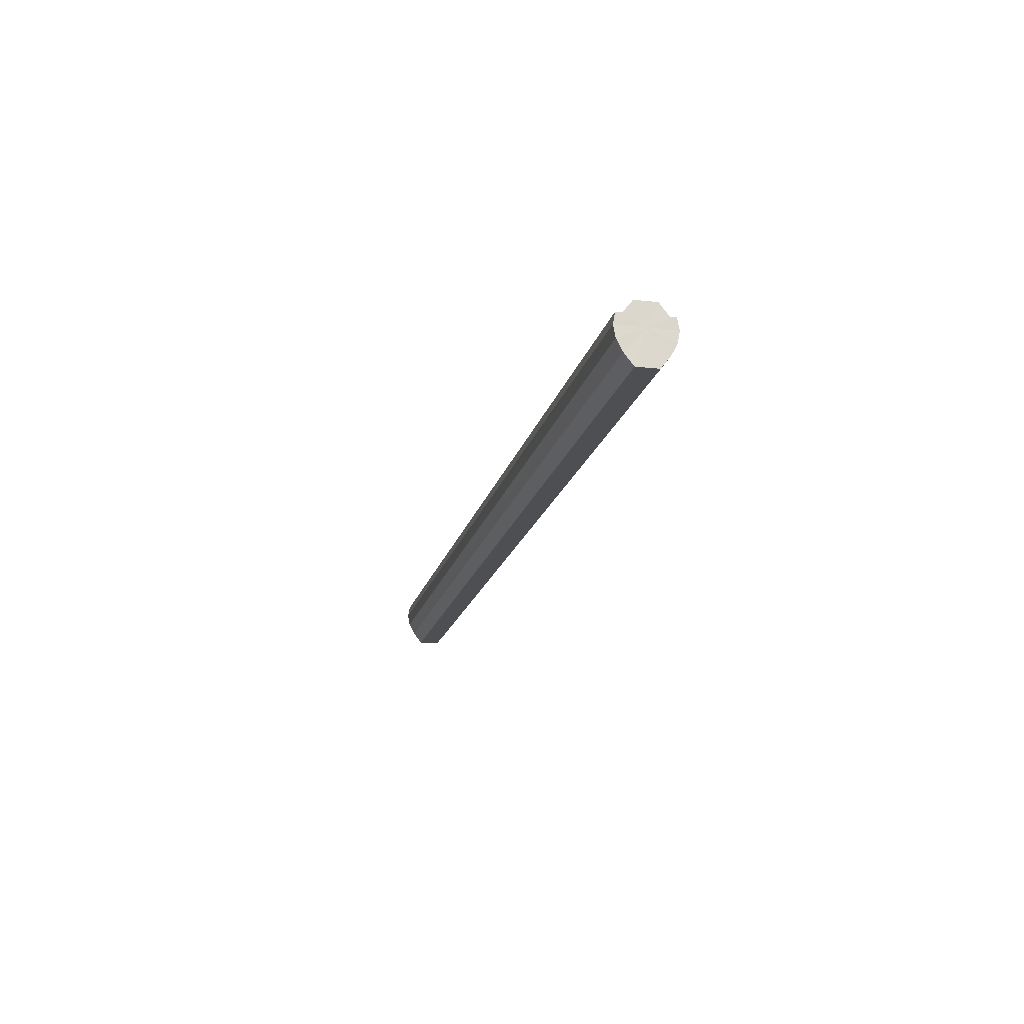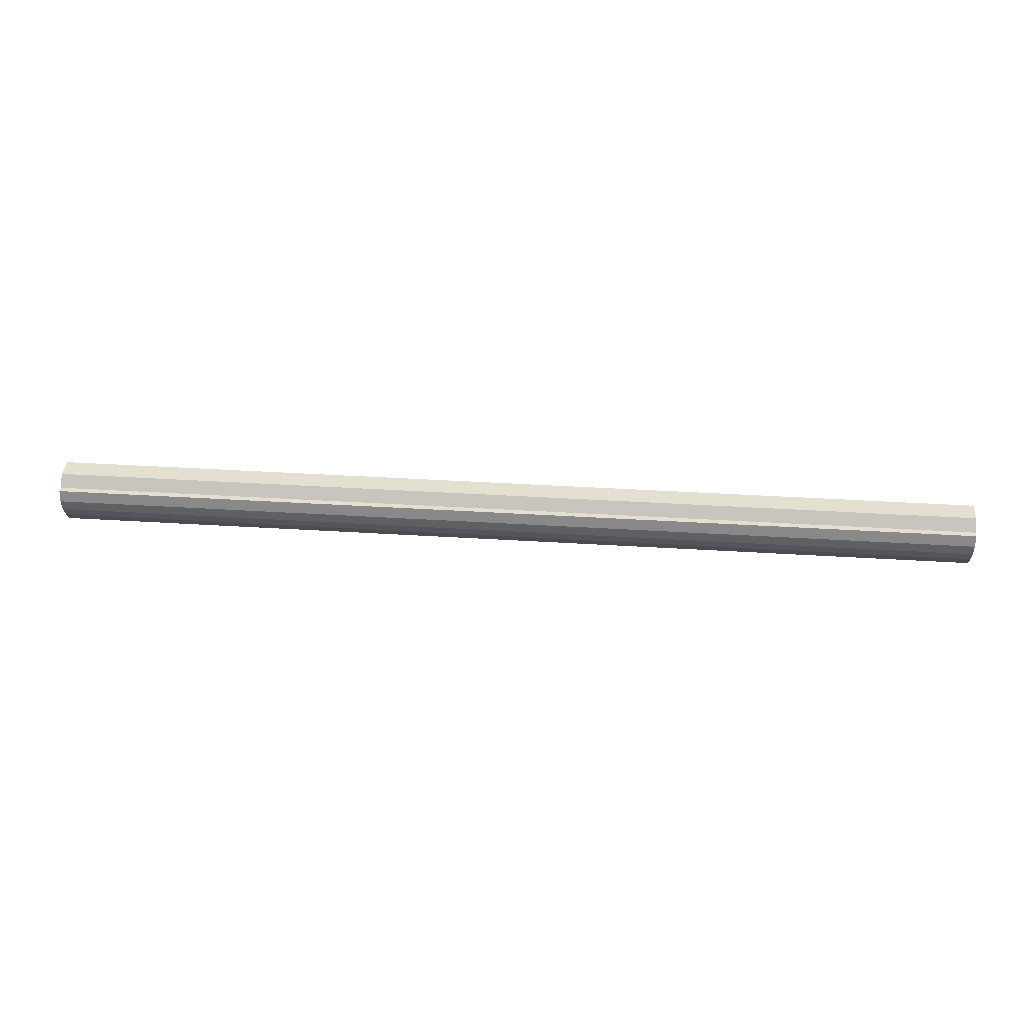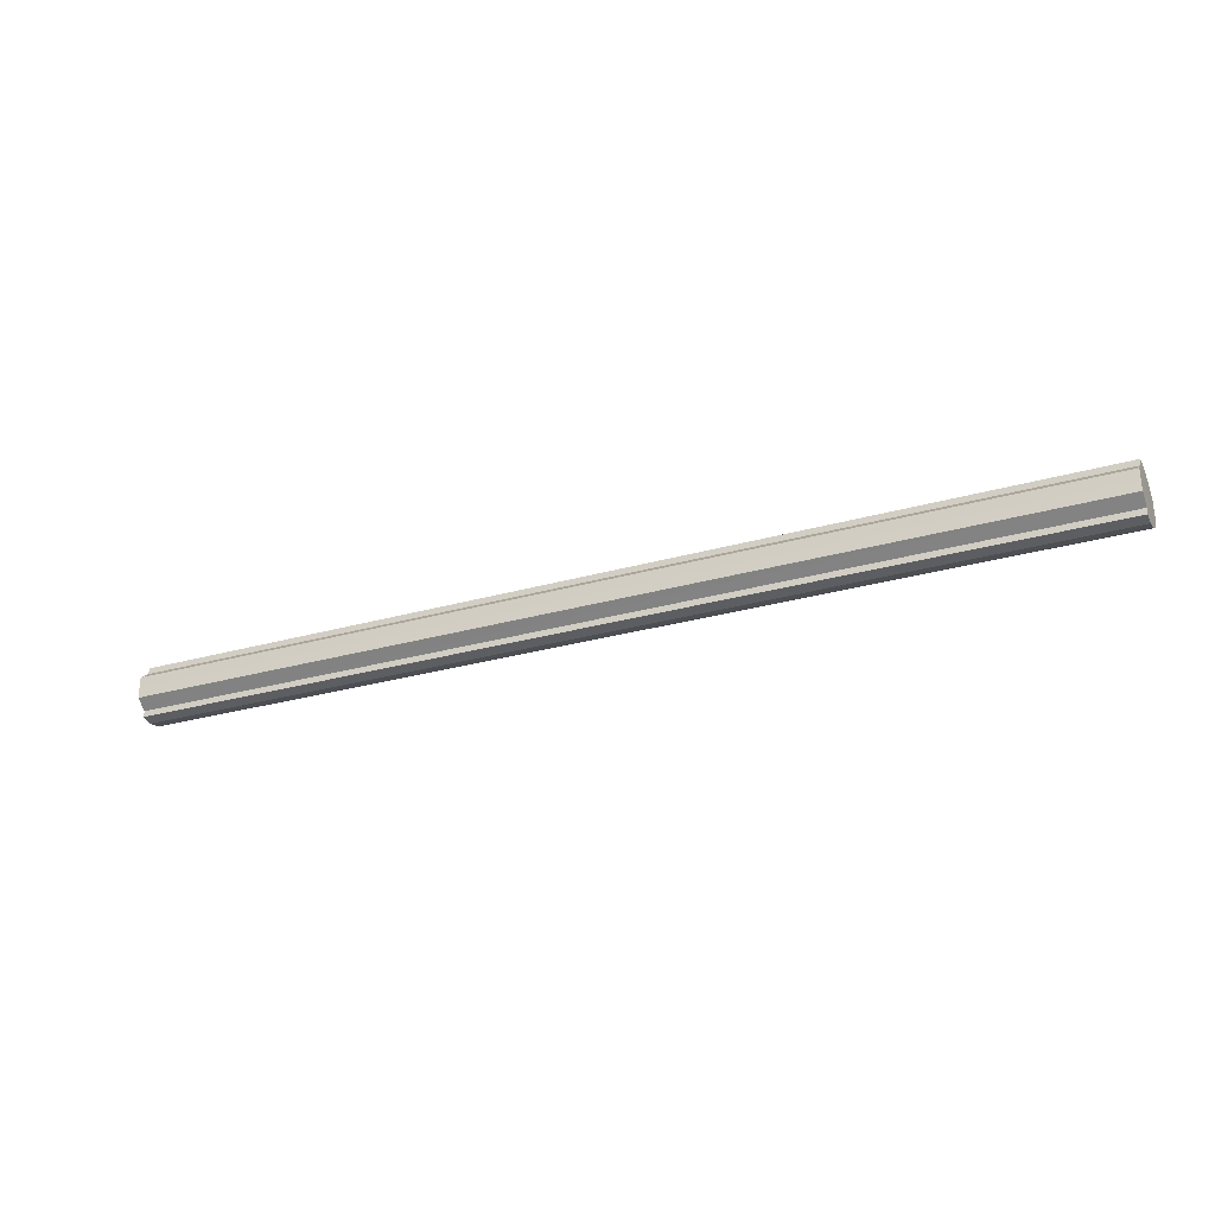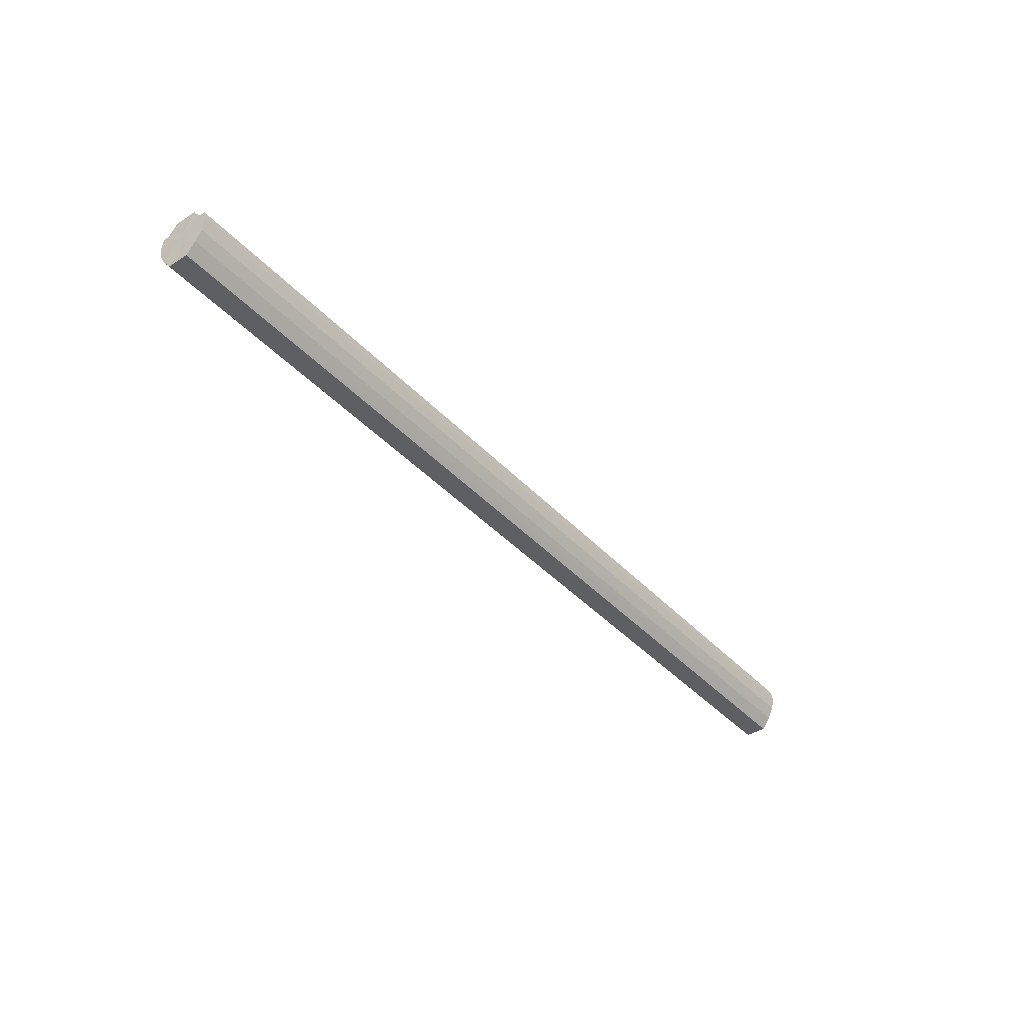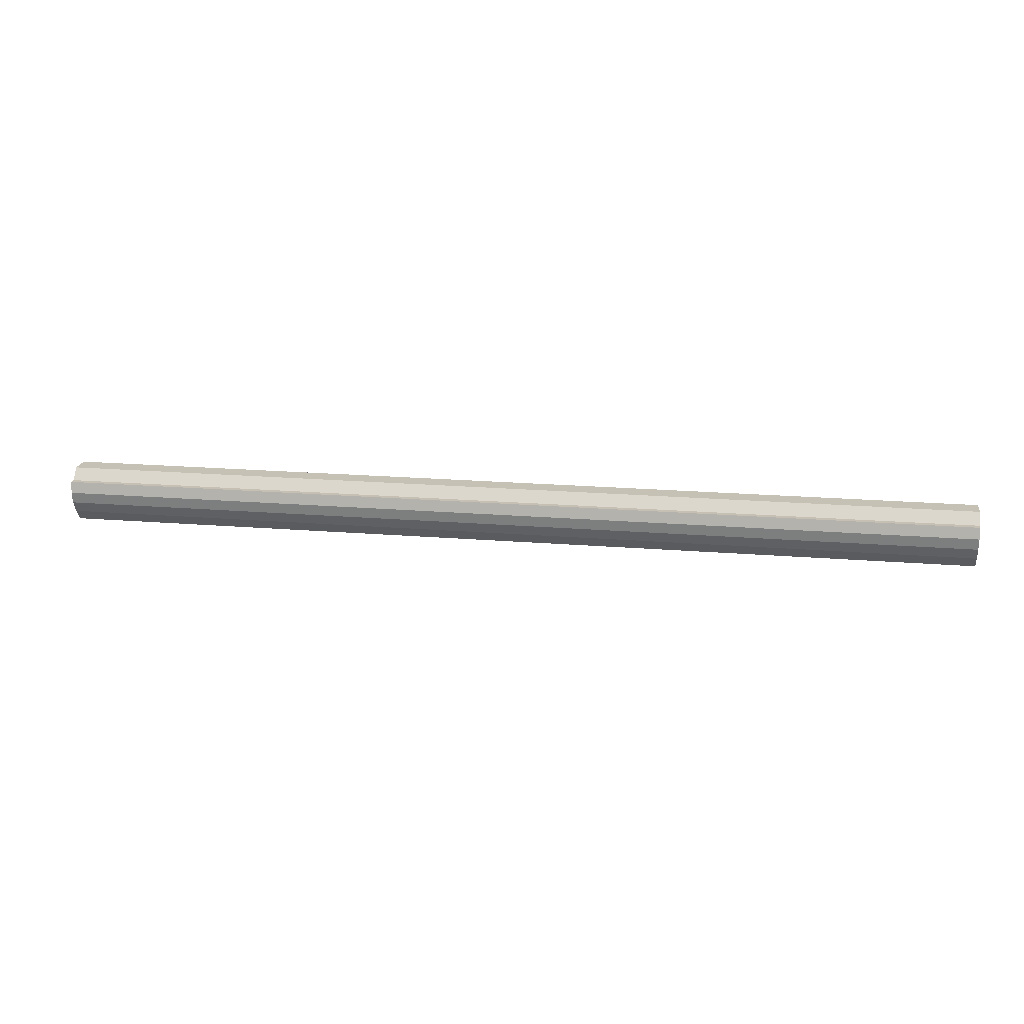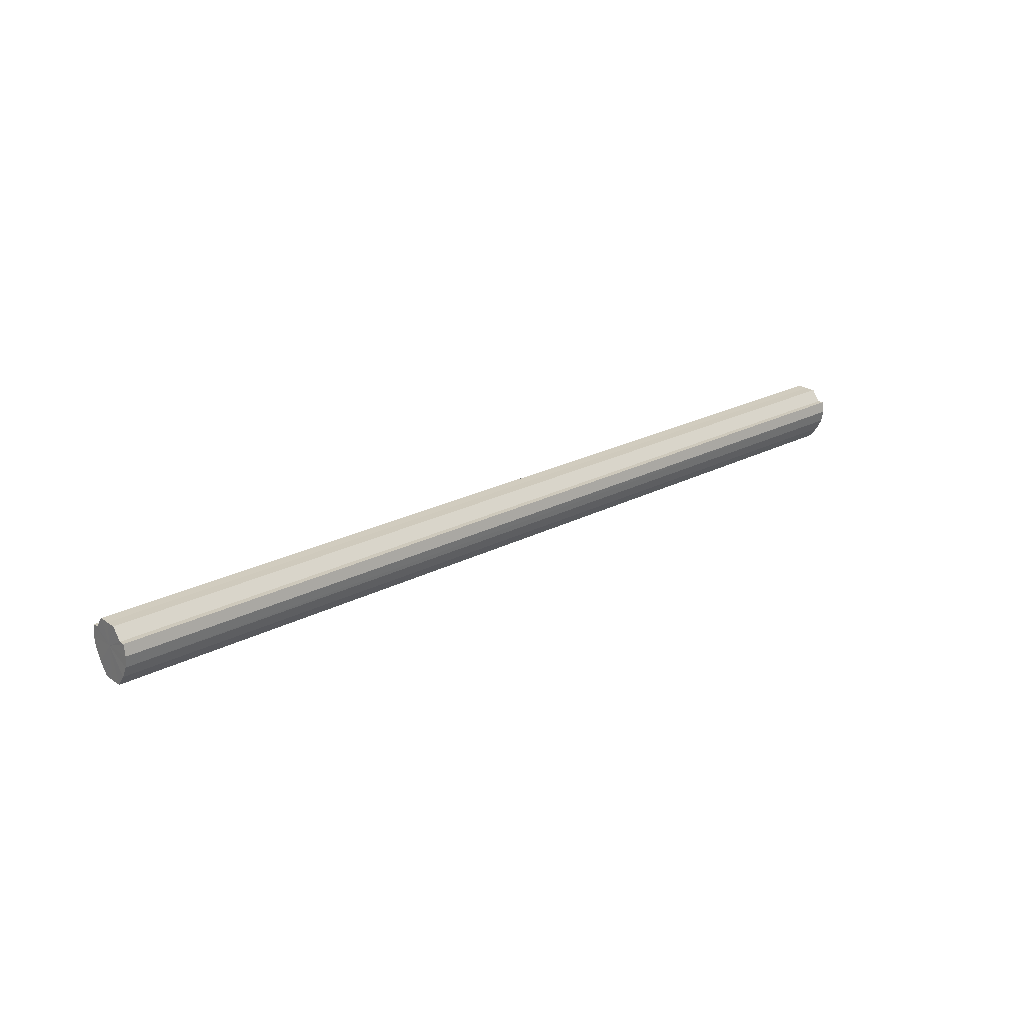
<metadata>
{"format":"obj","ext":"obj","renderer":"f3d","projection":"perspective","resolution":1024,"background":"white","views":[{"elev":-17.9,"azim":76.9,"up":"+Y"},{"elev":36.7,"azim":-175.3,"up":"+Y"},{"elev":-28.1,"azim":-156.5,"up":"+Z"},{"elev":-40.4,"azim":128.1,"up":"+Y"},{"elev":18.6,"azim":9.1,"up":"+Y"},{"elev":23.1,"azim":-41.5,"up":"+Y"}]}
</metadata>
<code>
o 17245
v 2200 1870 4.244
v 2200 1870 4.254
v 2201 1870 4.244
v 2200 1870 4.262
v 2201 1870 4.254
v 2200 1870 4.235
v 2201 1870 4.235
v 2200 1870 4.267
v 2201 1870 4.262
v 2200 1870 4.227
v 2201 1870 4.227
v 2200 1870 4.269
v 2201 1870 4.267
v 2200 1870 4.222
v 2201 1870 4.222
v 2200 1870 4.267
v 2201 1870 4.269
v 2200 1870 4.22
v 2201 1870 4.22
v 2200 1870 4.262
v 2201 1870 4.267
v 2200 1870 4.222
v 2201 1870 4.222
v 2200 1870 4.254
v 2201 1870 4.262
v 2200 1870 4.227
v 2201 1870 4.227
v 2200 1870 4.244
v 2201 1870 4.254
v 2200 1870 4.235
v 2201 1870 4.235
v 2201 1870 4.244
v 2201 1870 4.244
v 2200 1870 4.254
v 2201 1870 4.254
v 2200 1870 4.262
v 2201 1870 4.262
v 2201 1870 4.235
v 2200 1870 4.244
v 2201 1870 4.227
v 2200 1870 4.235
v 2200 1870 4.267
v 2201 1870 4.267
v 2201 1870 4.222
v 2200 1870 4.227
v 2201 1870 4.22
v 2200 1870 4.222
v 2200 1870 4.269
v 2201 1870 4.269
v 2201 1870 4.222
v 2200 1870 4.22
v 2201 1870 4.227
v 2200 1870 4.222
v 2200 1870 4.267
v 2201 1870 4.267
v 2201 1870 4.235
v 2200 1870 4.227
v 2201 1870 4.244
v 2200 1870 4.235
v 2200 1870 4.262
v 2201 1870 4.262
v 2201 1870 4.254
v 2200 1870 4.244
v 2200 1870 4.254
v 2200 1870 4.244
v 2200 1870 4.254
v 2200 1870 4.244
v 2200 1870 4.262
v 2200 1870 4.235
v 2200 1870 4.267
v 2200 1870 4.227
v 2200 1870 4.269
v 2200 1870 4.222
v 2200 1870 4.267
v 2200 1870 4.22
v 2200 1870 4.262
v 2200 1870 4.222
v 2200 1870 4.254
v 2200 1870 4.227
v 2200 1870 4.244
v 2200 1870 4.235
v 2201 1870 4.244
v 2201 1870 4.244
v 2201 1870 4.254
v 2201 1870 4.235
v 2201 1870 4.262
v 2201 1870 4.227
v 2201 1870 4.267
v 2201 1870 4.222
v 2201 1870 4.269
v 2201 1870 4.22
v 2201 1870 4.267
v 2201 1870 4.222
v 2201 1870 4.262
v 2201 1870 4.227
v 2201 1870 4.254
v 2201 1870 4.235
v 2201 1870 4.244
f 1 2 3
f 2 4 5
f 6 1 7
f 4 8 9
f 10 6 11
f 8 12 13
f 14 10 15
f 12 16 17
f 18 14 19
f 16 20 21
f 22 18 23
f 20 24 25
f 26 22 27
f 24 28 29
f 30 26 31
f 28 30 32
f 33 34 35
f 35 36 37
f 38 39 33
f 40 41 38
f 37 42 43
f 44 45 40
f 46 47 44
f 43 48 49
f 50 51 46
f 52 53 50
f 49 54 55
f 56 57 52
f 58 59 56
f 55 60 61
f 62 63 58
f 61 64 62
f 65 66 67
f 65 68 66
f 65 67 69
f 65 70 68
f 65 69 71
f 65 72 70
f 65 71 73
f 65 74 72
f 65 73 75
f 65 76 74
f 65 75 77
f 65 78 76
f 65 77 79
f 65 80 78
f 65 79 81
f 65 81 80
f 82 83 84
f 82 85 83
f 82 84 86
f 82 87 85
f 82 86 88
f 82 89 87
f 82 88 90
f 82 91 89
f 82 90 92
f 82 93 91
f 82 92 94
f 82 95 93
f 82 94 96
f 82 97 95
f 82 96 98
f 82 98 97

</code>
